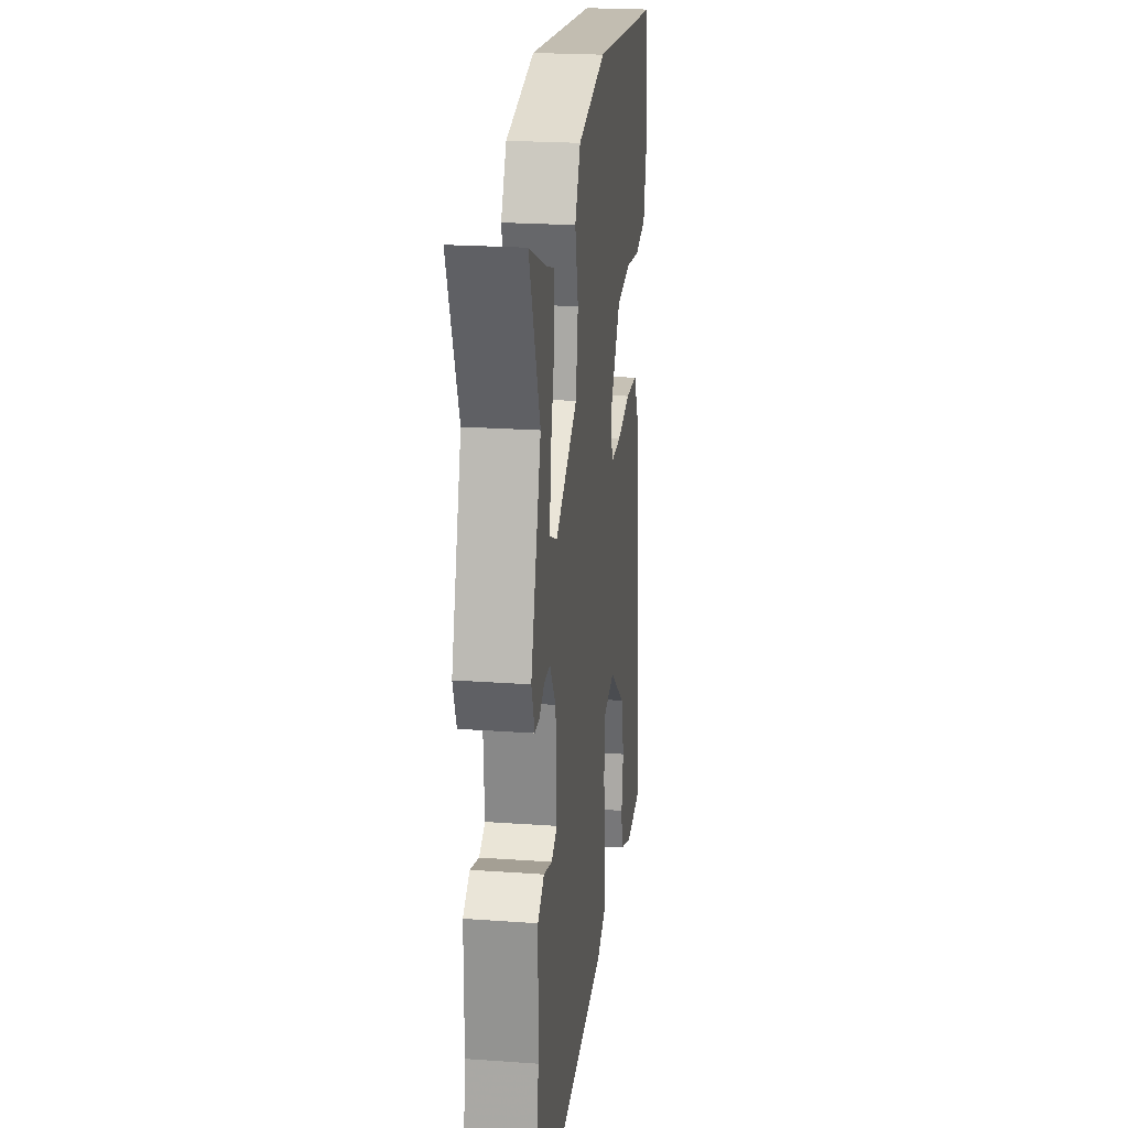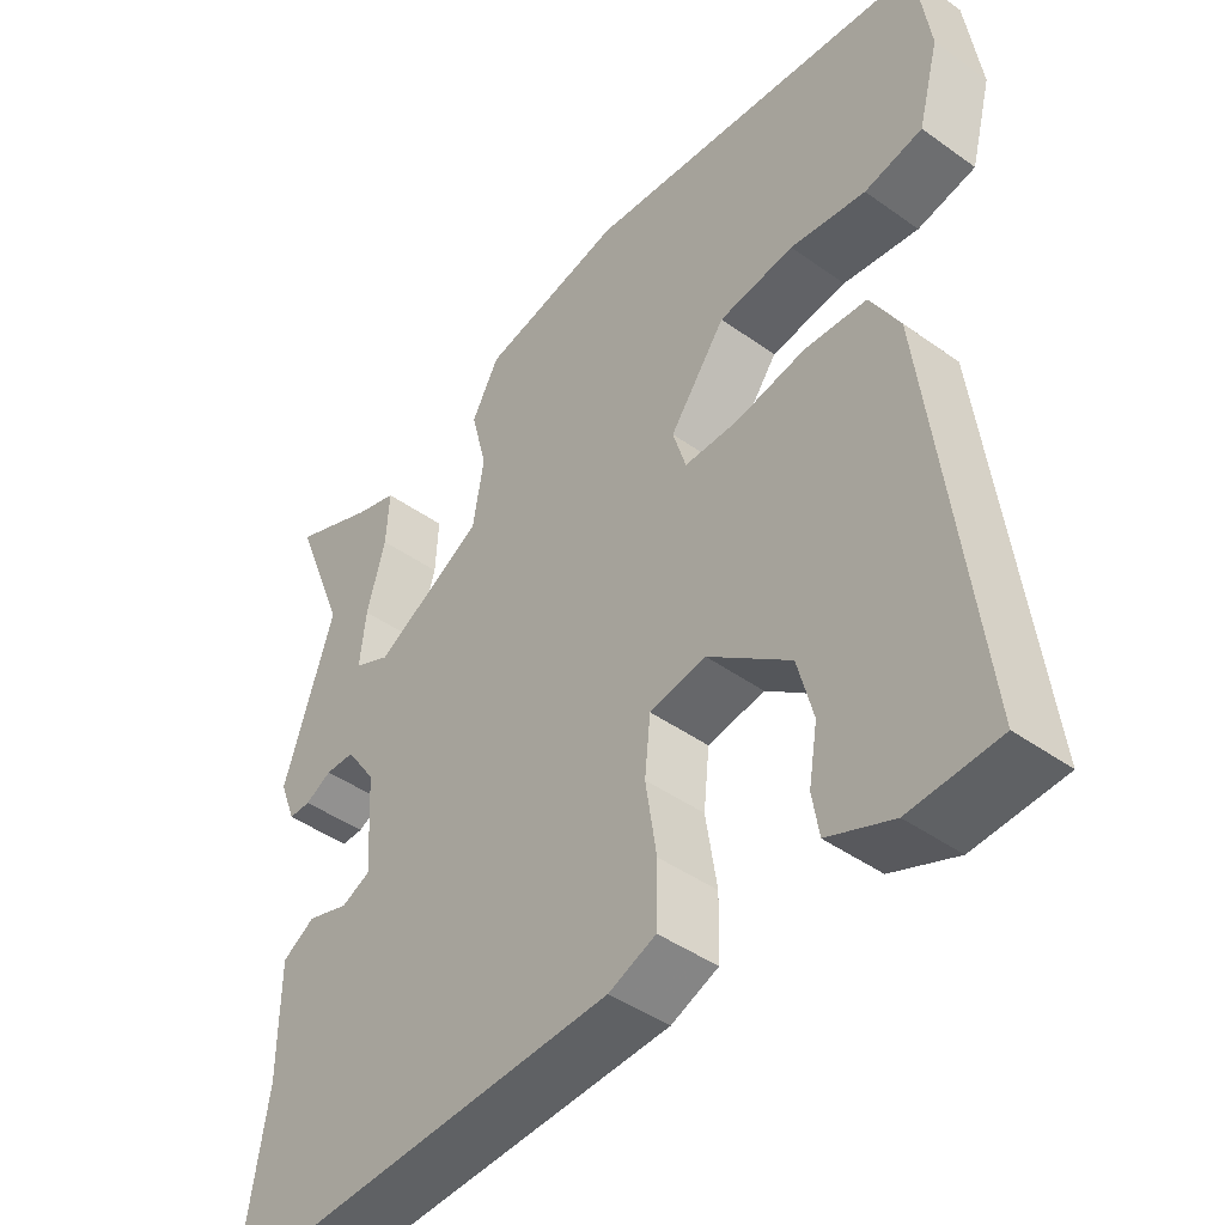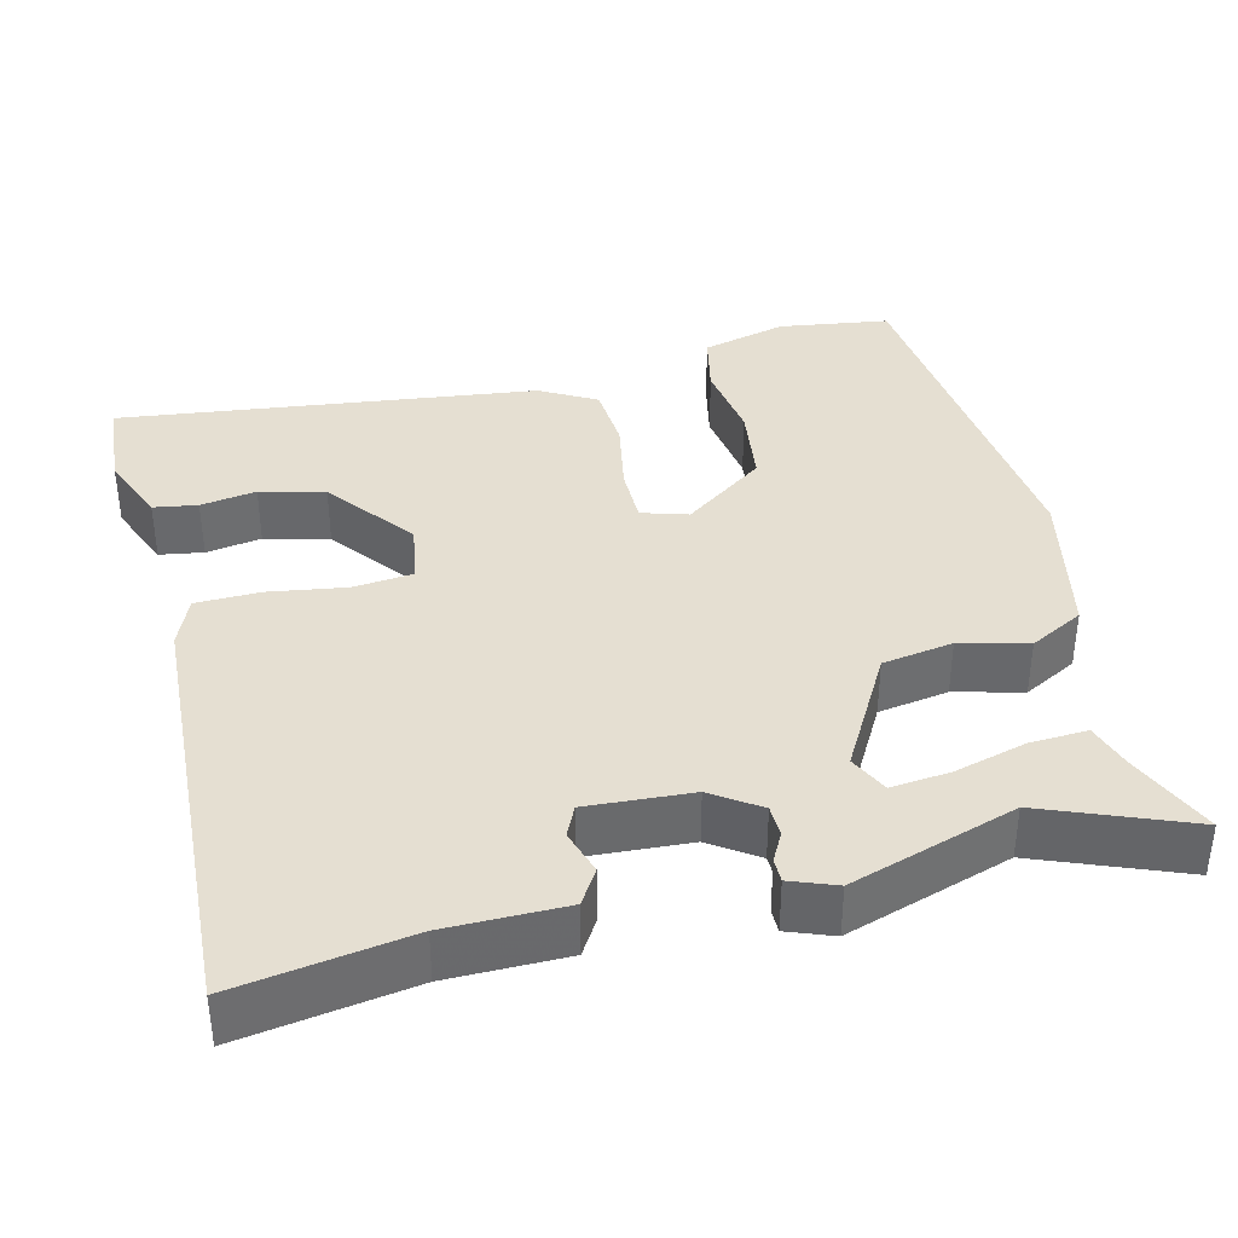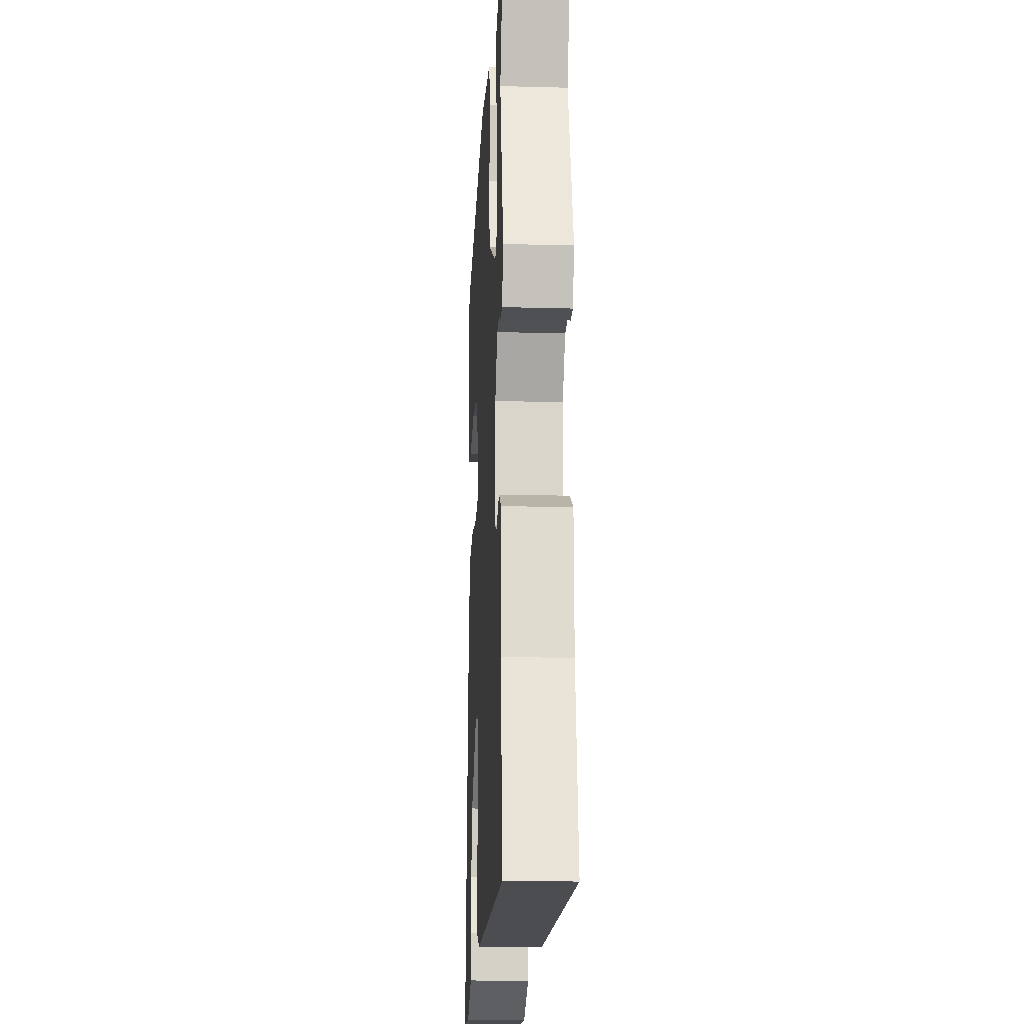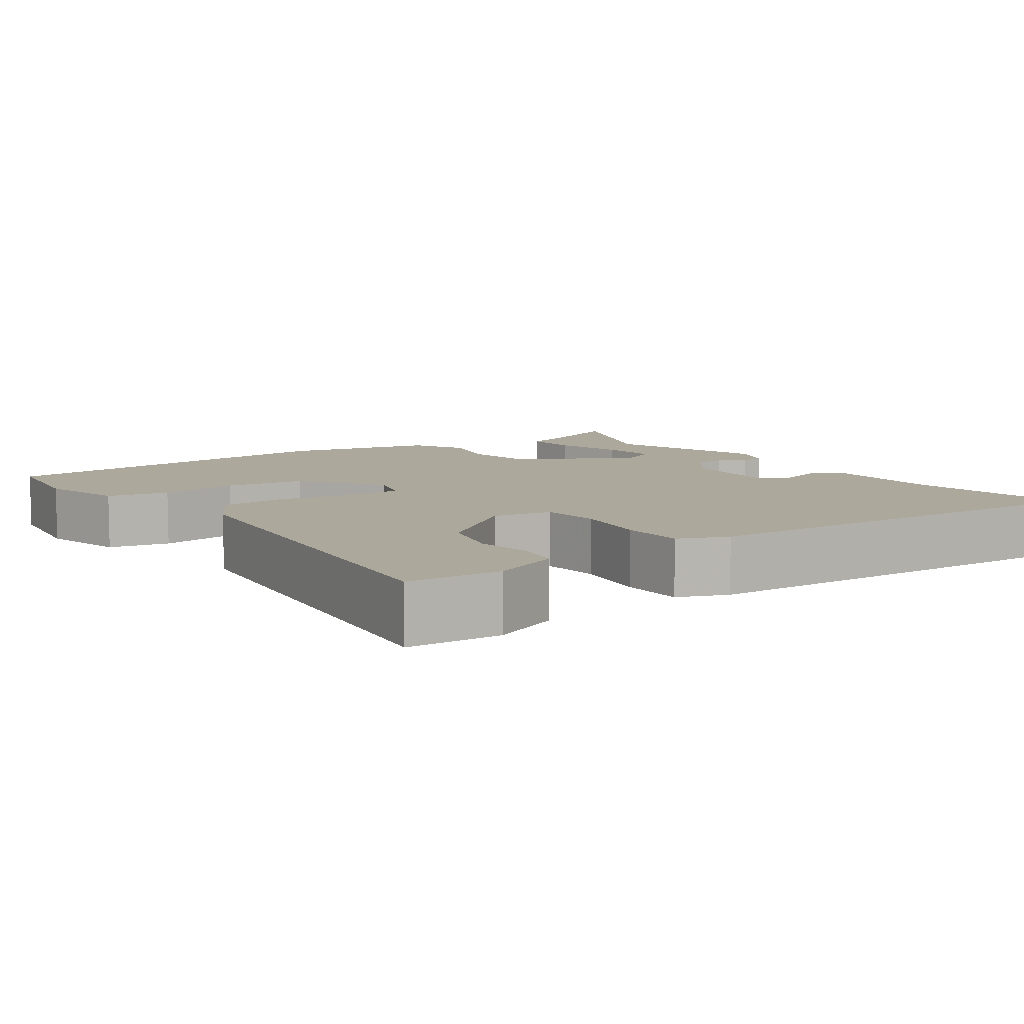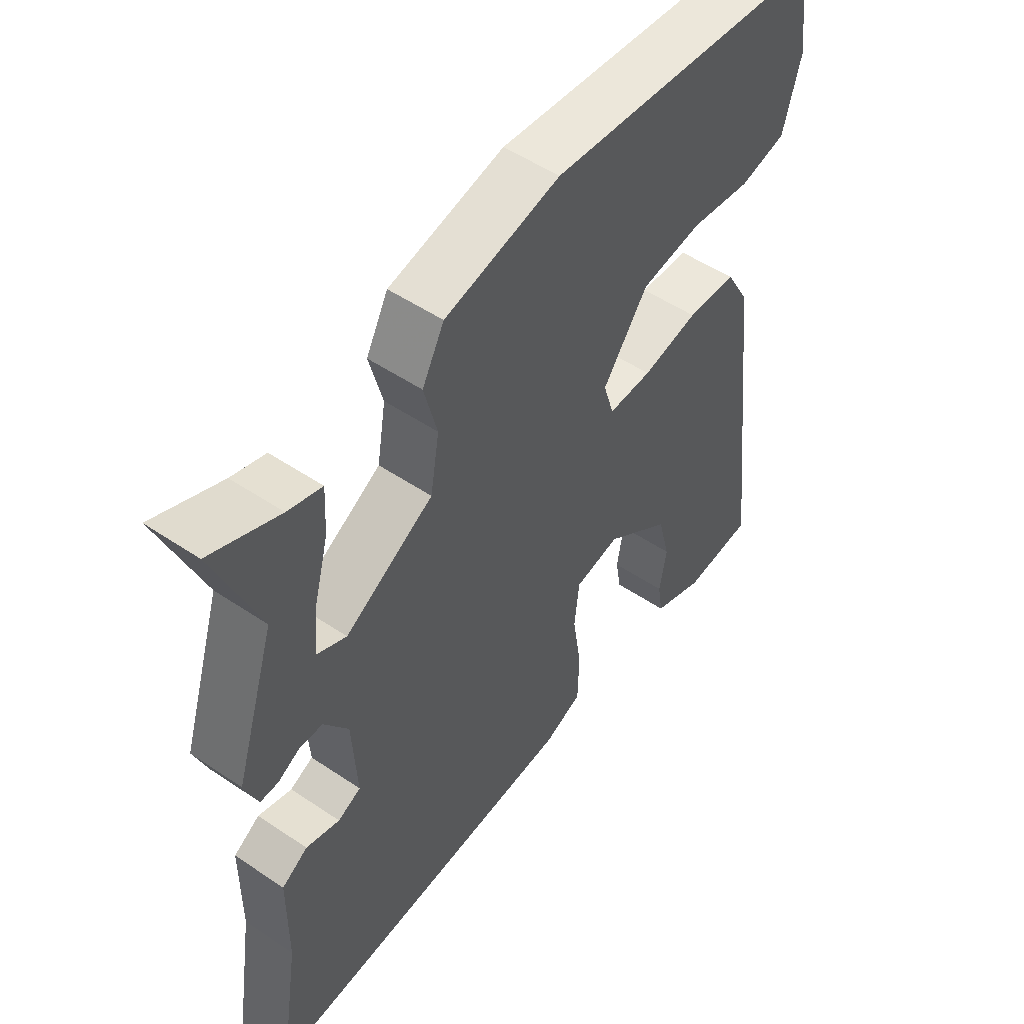
<metadata>
{"format":"obj","ext":"obj","renderer":"f3d","projection":"perspective","resolution":1024,"background":"white","views":[{"elev":22.6,"azim":-83.0,"up":"+Z"},{"elev":-44.4,"azim":50.2,"up":"+Z"},{"elev":37.5,"azim":-103.8,"up":"+Y"},{"elev":-18.7,"azim":-92.9,"up":"+Z"},{"elev":8.5,"azim":144.9,"up":"+Y"},{"elev":51.9,"azim":-53.9,"up":"+Z"}]}
</metadata>
<code>
v 0.526 0.07 0.499
v 0.546 0.07 0.358
v 0.517 0.07 0.249
v 0.438 0.07 0.232
v 0.335 0.07 0.247
v 0.232 0.07 0.233
v 0.156 0.07 0.129
v 0.174 0.07 0.07
v 0.248 0.07 0.07
v 0.343 0.07 0.088
v 0.428 0.07 0.082
v 0.468 0.07 0.011
v 0.532 0.07 -0.521
v 0.412 0.07 -0.529
v 0.324 0.07 -0.493
v 0.315 0.07 -0.437
v 0.327 0.07 -0.366
v 0.306 0.07 -0.284
v 0.194 0.07 -0.198
v 0.117 0.07 -0.211
v 0.109 0.07 -0.287
v 0.124 0.07 -0.385
v 0.122 0.07 -0.467
v 0.058 0.07 -0.493
v -0.496 0.07 -0.519
v -0.461 0.07 -0.3
v -0.46 0.07 -0.149
v -0.416 0.07 -0.122
v -0.359 0.07 -0.14
v -0.32 0.07 -0.122
v -0.328 0.07 0.011
v -0.369 0.07 0.071
v -0.409 0.07 0.072
v -0.445 0.07 0.053
v -0.475 0.07 0.053
v -0.497 0.07 0.111
v -0.429 0.07 0.322
v -0.502 0.07 0.506
v -0.388 0.07 0.457
v -0.331 0.07 0.439
v -0.335 0.07 0.366
v -0.36 0.07 0.274
v -0.368 0.07 0.199
v -0.318 0.07 0.175
v -0.169 0.07 0.259
v -0.154 0.07 0.349
v -0.176 0.07 0.435
v -0.139 0.07 0.504
v 0.055 0.07 0.546
v 0.526 0 0.499
v 0.546 0 0.358
v 0.517 0 0.249
v 0.438 0 0.232
v 0.335 0 0.247
v 0.232 0 0.233
v 0.156 0 0.129
v 0.174 0 0.07
v 0.248 0 0.07
v 0.343 0 0.088
v 0.428 0 0.082
v 0.468 0 0.011
v 0.532 0 -0.521
v 0.412 0 -0.529
v 0.324 0 -0.493
v 0.315 0 -0.437
v 0.327 0 -0.366
v 0.306 0 -0.284
v 0.194 0 -0.198
v 0.117 0 -0.211
v 0.109 0 -0.287
v 0.124 0 -0.385
v 0.122 0 -0.467
v 0.058 0 -0.493
v -0.496 0 -0.519
v -0.461 0 -0.3
v -0.46 0 -0.149
v -0.416 0 -0.122
v -0.359 0 -0.14
v -0.32 0 -0.122
v -0.328 0 0.011
v -0.369 0 0.071
v -0.409 0 0.072
v -0.445 0 0.053
v -0.475 0 0.053
v -0.497 0 0.111
v -0.429 0 0.322
v -0.502 0 0.506
v -0.388 0 0.457
v -0.331 0 0.439
v -0.335 0 0.366
v -0.36 0 0.274
v -0.368 0 0.199
v -0.318 0 0.175
v -0.169 0 0.259
v -0.154 0 0.349
v -0.176 0 0.435
v -0.139 0 0.504
v 0.055 0 0.546
f 3 4 5
f 2 3 5
f 1 2 5
f 49 1 5
f 48 49 5
f 47 48 5
f 46 47 5
f 45 46 5 6
f 44 45 6 7
f 39 40 41 42
f 39 42 43
f 38 39 43
f 37 38 43
f 36 37 43
f 35 36 43
f 34 35 43
f 33 34 43
f 32 33 43 44
f 26 27 28 29
f 26 29 30
f 25 26 30
f 24 25 30
f 23 24 30
f 22 23 30
f 21 22 30
f 20 21 30 31
f 15 16 17
f 14 15 17
f 13 14 17
f 12 13 17
f 11 12 17
f 11 17 18
f 10 11 18
f 9 10 18
f 8 9 18 19
f 31 32 44
f 20 31 44
f 19 20 44
f 8 19 44
f 7 8 44
f 54 53 52
f 54 52 51
f 54 51 50
f 54 50 98
f 54 98 97
f 54 97 96
f 54 96 95
f 55 54 95 94
f 56 55 94 93
f 91 90 89 88
f 92 91 88
f 92 88 87
f 92 87 86
f 92 86 85
f 92 85 84
f 92 84 83
f 92 83 82
f 93 92 82 81
f 78 77 76 75
f 79 78 75
f 79 75 74
f 79 74 73
f 79 73 72
f 79 72 71
f 79 71 70
f 80 79 70 69
f 66 65 64
f 66 64 63
f 66 63 62
f 66 62 61
f 66 61 60
f 67 66 60
f 67 60 59
f 67 59 58
f 68 67 58 57
f 93 81 80
f 93 80 69
f 93 69 68
f 93 68 57
f 93 57 56
f 1 50 51 2
f 2 51 52 3
f 3 52 53 4
f 4 53 54 5
f 5 54 55 6
f 6 55 56 7
f 7 56 57 8
f 8 57 58 9
f 9 58 59 10
f 10 59 60 11
f 11 60 61 12
f 12 61 62 13
f 13 62 63 14
f 14 63 64 15
f 15 64 65 16
f 16 65 66 17
f 17 66 67 18
f 18 67 68 19
f 19 68 69 20
f 20 69 70 21
f 21 70 71 22
f 22 71 72 23
f 23 72 73 24
f 24 73 74 25
f 25 74 75 26
f 26 75 76 27
f 27 76 77 28
f 28 77 78 29
f 29 78 79 30
f 30 79 80 31
f 31 80 81 32
f 32 81 82 33
f 33 82 83 34
f 34 83 84 35
f 35 84 85 36
f 36 85 86 37
f 37 86 87 38
f 38 87 88 39
f 39 88 89 40
f 40 89 90 41
f 41 90 91 42
f 42 91 92 43
f 43 92 93 44
f 44 93 94 45
f 45 94 95 46
f 46 95 96 47
f 47 96 97 48
f 48 97 98 49
f 49 98 50 1

</code>
